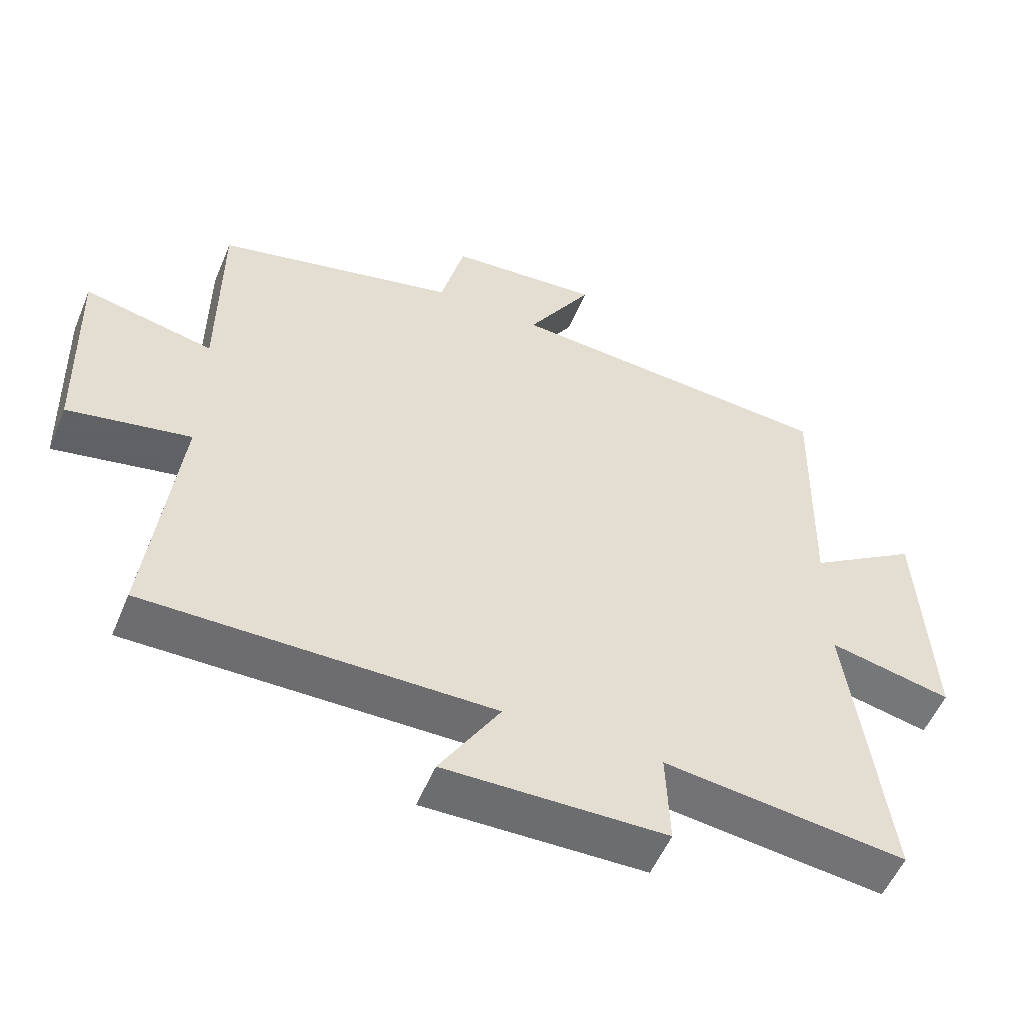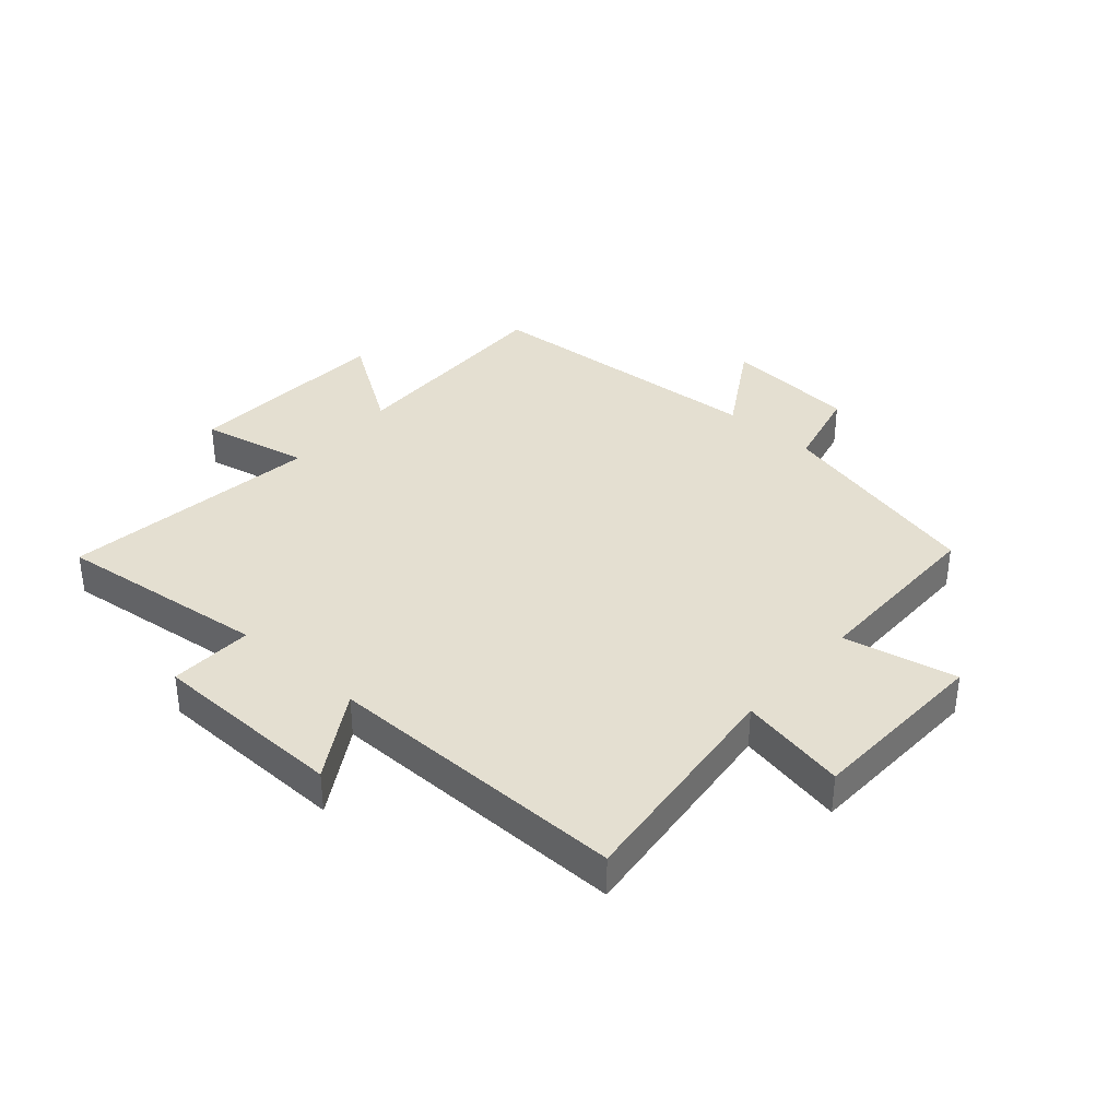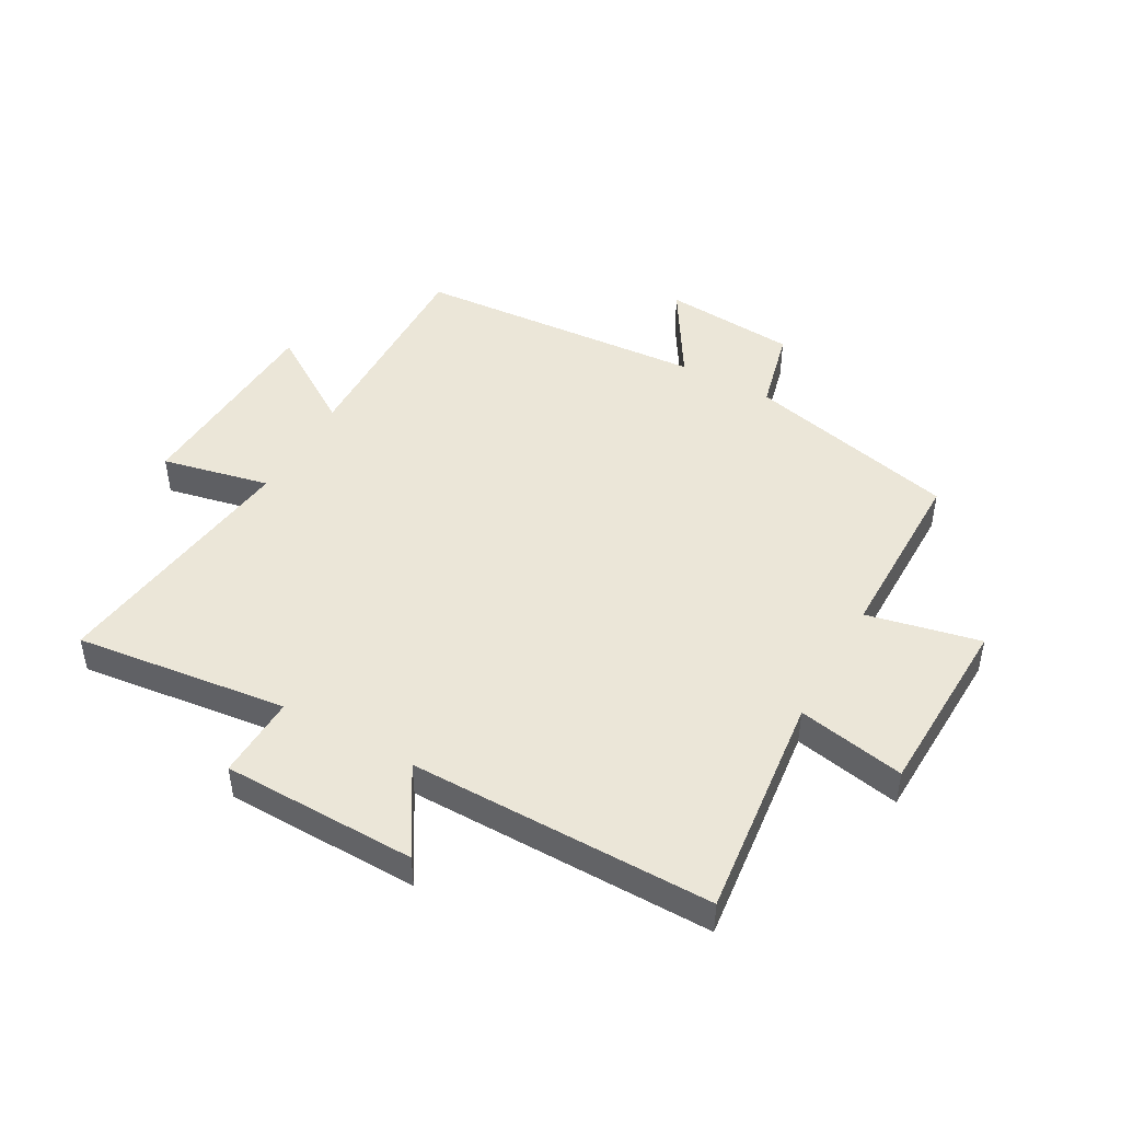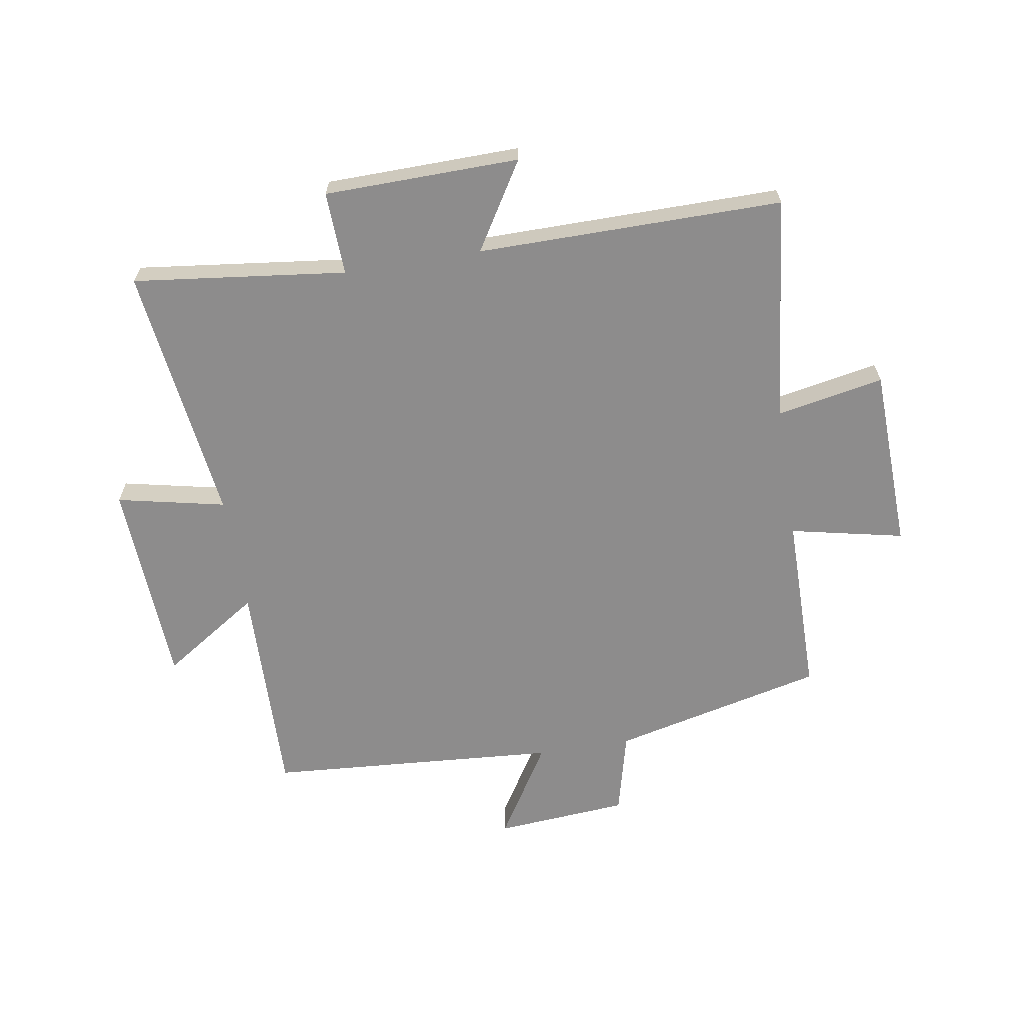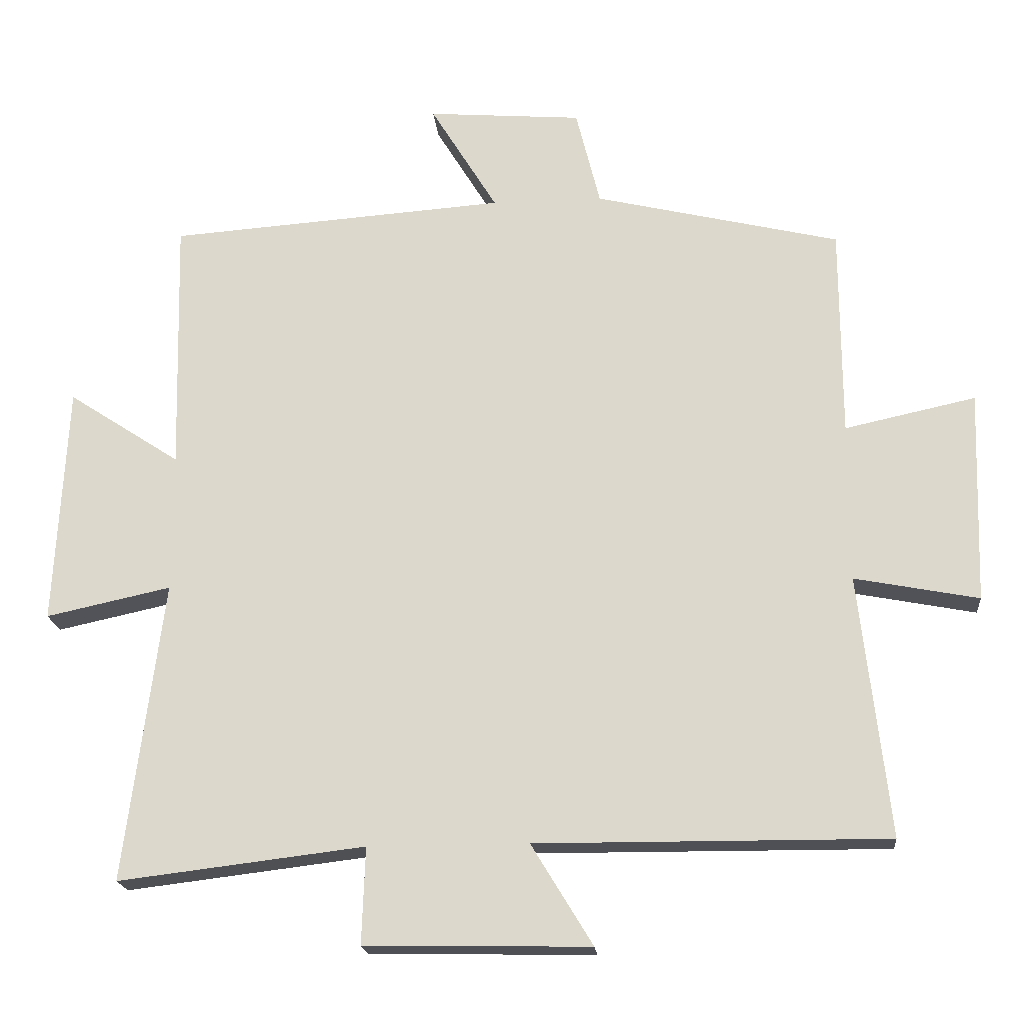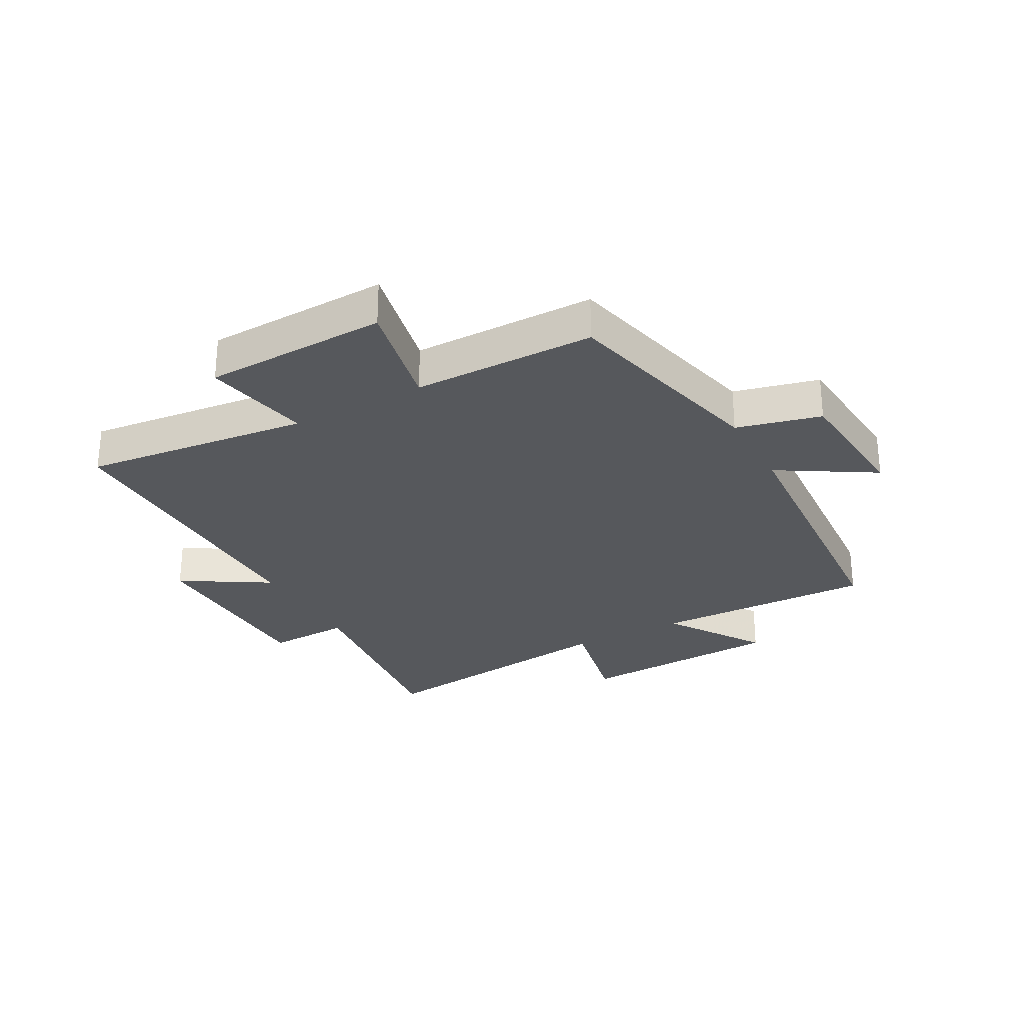
<metadata>
{"format":"obj","ext":"obj","renderer":"f3d","projection":"perspective","resolution":1024,"background":"white","views":[{"elev":-54.2,"azim":-22.5,"up":"+Z"},{"elev":36.6,"azim":-138.5,"up":"+Y"},{"elev":46.4,"azim":-150.8,"up":"+Y"},{"elev":-64.3,"azim":-170.7,"up":"+Y"},{"elev":-19.4,"azim":-174.8,"up":"+Z"},{"elev":-28.2,"azim":-61.3,"up":"+Y"}]}
</metadata>
<code>
v -0.543 0.07 -0.503
v -0.5 0.07 -0.123
v -0.68 0.07 -0.158
v -0.69 0.07 0.15
v -0.5 0.07 0.109
v -0.499 0.07 0.415
v -0.143 0.07 0.5
v -0.108 0.07 0.641
v 0.116 0.07 0.659
v 0.019 0.07 0.5
v 0.509 0.07 0.465
v 0.5 0.07 0.094
v 0.663 0.07 0.201
v 0.681 0.07 -0.147
v 0.5 0.07 -0.108
v 0.556 0.07 -0.543
v 0.199 0.07 -0.5
v 0.204 0.07 -0.64
v -0.122 0.07 -0.646
v -0.033 0.07 -0.5
v -0.543 0 -0.503
v -0.5 0 -0.123
v -0.68 0 -0.158
v -0.69 0 0.15
v -0.5 0 0.109
v -0.499 0 0.415
v -0.143 0 0.5
v -0.108 0 0.641
v 0.116 0 0.659
v 0.019 0 0.5
v 0.509 0 0.465
v 0.5 0 0.094
v 0.663 0 0.201
v 0.681 0 -0.147
v 0.5 0 -0.108
v 0.556 0 -0.543
v 0.199 0 -0.5
v 0.204 0 -0.64
v -0.122 0 -0.646
v -0.033 0 -0.5
f 17 18 19 20
f 15 16 17
f 15 17 20
f 12 13 14 15
f 12 15 20 1
f 10 11 12 1
f 7 8 9 10
f 5 6 7 10
f 2 3 4 5
f 2 5 10
f 1 2 10
f 40 39 38 37
f 37 36 35
f 40 37 35
f 35 34 33 32
f 21 40 35 32
f 21 32 31 30
f 30 29 28 27
f 30 27 26 25
f 25 24 23 22
f 30 25 22
f 30 22 21
f 1 21 22 2
f 2 22 23 3
f 3 23 24 4
f 4 24 25 5
f 5 25 26 6
f 6 26 27 7
f 7 27 28 8
f 8 28 29 9
f 9 29 30 10
f 10 30 31 11
f 11 31 32 12
f 12 32 33 13
f 13 33 34 14
f 14 34 35 15
f 15 35 36 16
f 16 36 37 17
f 17 37 38 18
f 18 38 39 19
f 19 39 40 20
f 20 40 21 1

</code>
